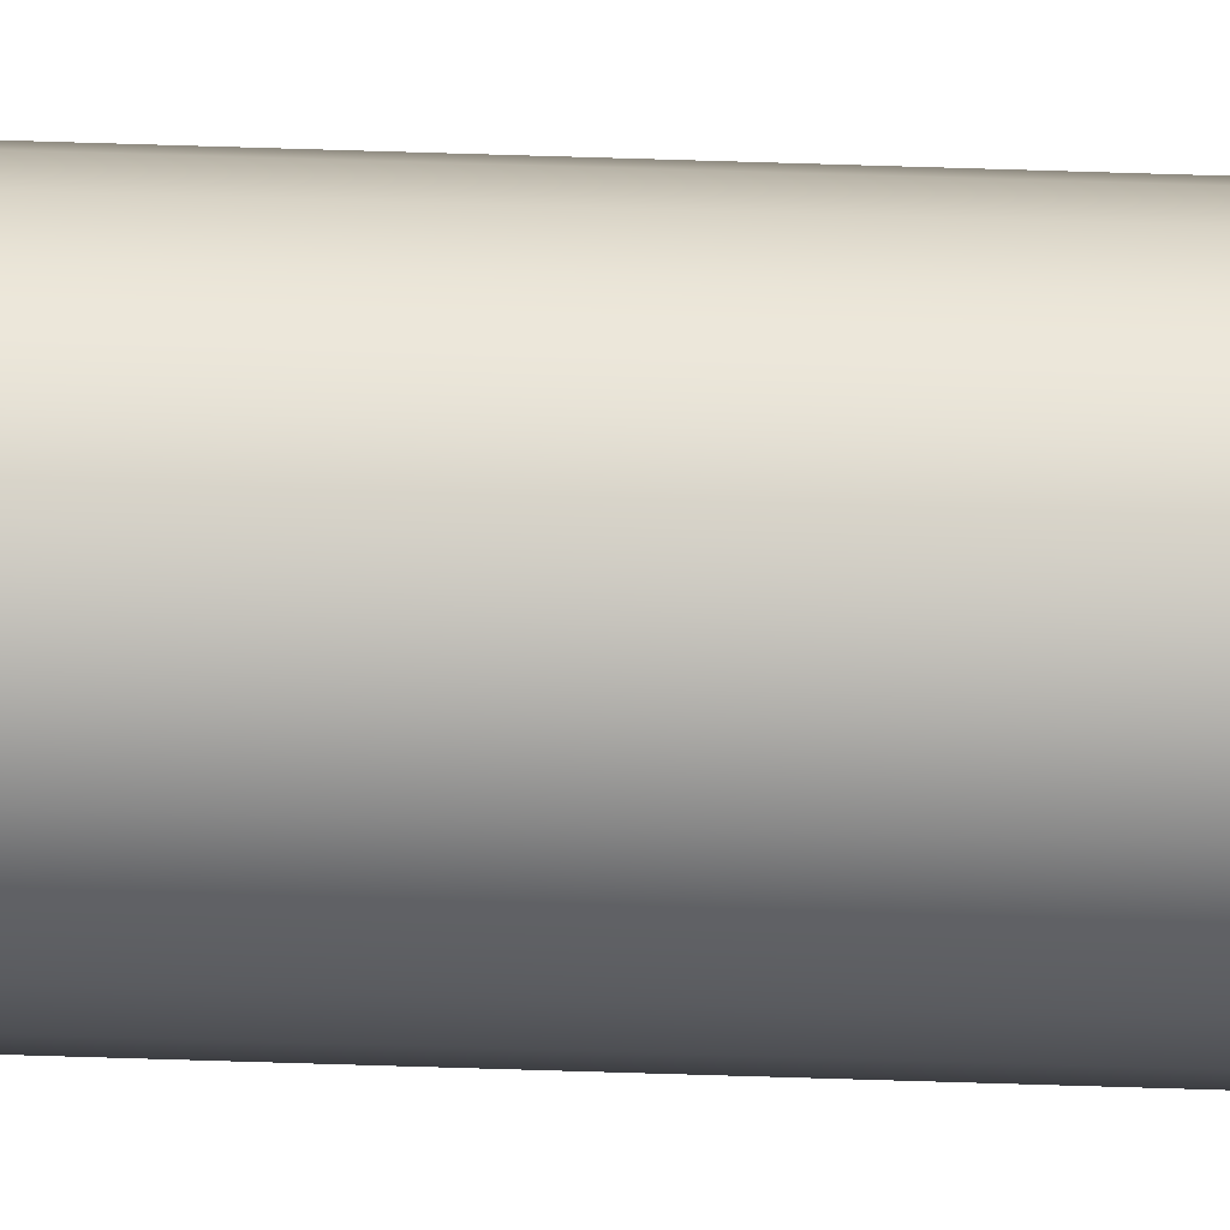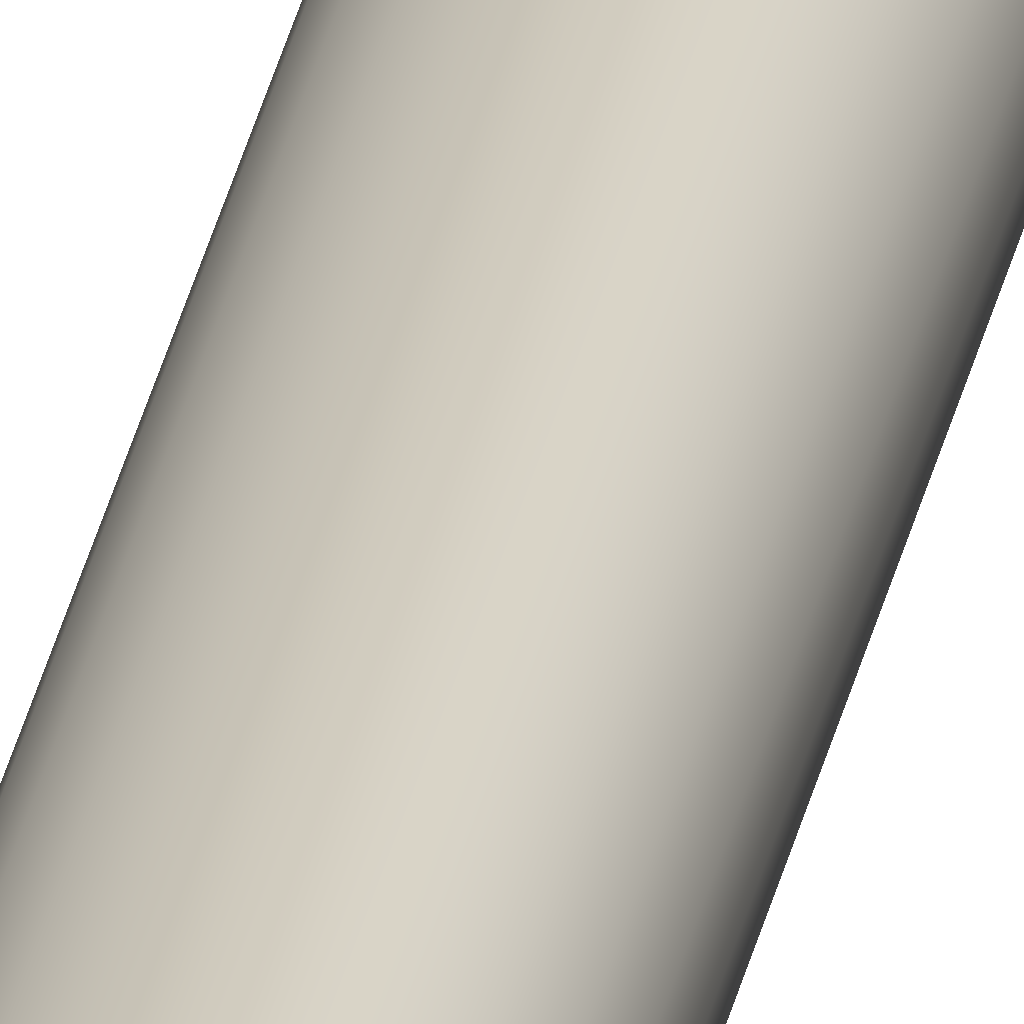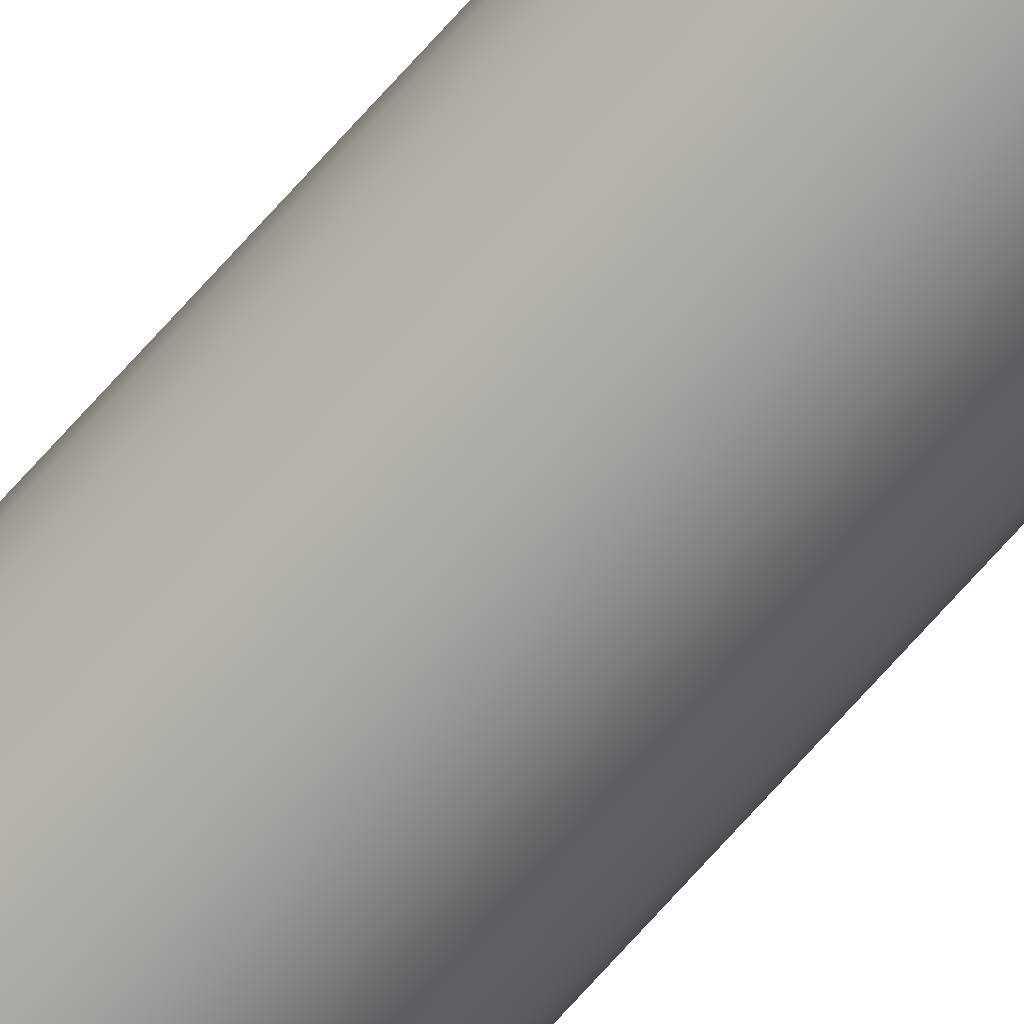
<metadata>
{"format":"obj","ext":"obj","renderer":"f3d","projection":"perspective","resolution":1024,"background":"white","views":[{"elev":-77.7,"azim":-91.7,"up":"+Y"},{"elev":22.6,"azim":-171.7,"up":"+Y"},{"elev":-67.3,"azim":-40.9,"up":"+Y"}]}
</metadata>
<code>
o mesh451/mesh451-geometry#mesh451-geometry
v 0.02673 0.01594 -0.2606
v 0.02673 0.015 -0.2606
v 0.02667 0.01547 -0.2606
v 0.02691 0.01638 -0.2606
v 0.02691 0.01456 -0.2606
v 0.0272 0.01675 -0.2606
v 0.0272 0.01418 -0.2606
v 0.02758 0.01704 -0.2606
v 0.02691 0.01638 0.1844
v 0.02673 0.01594 0.1844
v 0.02758 0.01389 -0.2606
v 0.02667 0.01547 0.1844
v 0.02673 0.015 0.1844
v 0.02801 0.01722 -0.2606
v 0.0272 0.01675 0.1844
v 0.02801 0.01371 -0.2606
v 0.02691 0.01456 0.1844
v 0.0272 0.01418 0.1844
v 0.02758 0.01704 0.1844
v 0.02758 0.01389 0.1844
v 0.02801 0.01371 0.1844
v 0.02801 0.01722 0.1844
v 0.02848 0.01728 -0.2606
v 0.02848 0.01365 -0.2606
v 0.02848 0.01365 0.1844
v 0.02848 0.01728 0.1844
v 0.02896 0.01722 -0.2606
v 0.02896 0.01371 -0.2606
v 0.02896 0.01371 0.1844
v 0.02896 0.01722 0.1844
v 0.02939 0.01704 -0.2606
v 0.02939 0.01389 -0.2606
v 0.02977 0.01675 -0.2606
v 0.02977 0.01418 -0.2606
v 0.02939 0.01389 0.1844
v 0.03006 0.01456 -0.2606
v 0.03006 0.01456 0.1844
v 0.02939 0.01704 0.1844
v 0.02977 0.01418 0.1844
v 0.02977 0.01675 0.1844
v 0.03006 0.01638 -0.2606
v 0.03024 0.015 0.1844
v 0.03006 0.01638 0.1844
v 0.03024 0.015 -0.2606
v 0.0303 0.01547 0.1844
v 0.03024 0.01594 -0.2606
v 0.0303 0.01547 -0.2606
v 0.03024 0.01594 0.1844
f 1 2 3
f 2 1 4
f 2 4 5
f 5 4 6
f 5 6 7
f 7 6 8
f 3 2 1
f 4 1 2
f 4 9 1
f 1 10 3
f 7 8 11
f 5 4 2
f 7 6 5
f 2 12 3
f 3 12 2
f 2 13 5
f 11 8 14
f 8 6 7
f 9 1 10
f 1 9 4
f 10 1 9
f 10 3 12
f 3 10 1
f 9 4 15
f 6 4 5
f 11 14 16
f 11 8 7
f 14 8 11
f 13 2 12
f 12 3 10
f 12 2 13
f 13 5 17
f 5 13 2
f 17 5 13
f 17 7 18
f 7 17 5
f 18 7 17
f 5 17 7
f 4 15 6
f 6 15 4
f 15 8 6
f 6 8 15
f 19 14 8
f 13 10 12
f 10 17 9
f 12 10 13
f 15 4 9
f 9 18 15
f 15 20 19
f 19 21 22
f 9 17 10
f 15 18 9
f 19 20 15
f 8 15 19
f 19 15 8
f 22 19 14
f 16 23 24
f 16 14 11
f 24 23 16
f 21 11 16
f 16 11 21
f 25 16 24
f 24 16 25
f 20 7 11
f 11 7 20
f 10 13 17
f 9 17 18
f 17 13 10
f 18 17 9
f 14 19 22
f 8 14 19
f 22 23 14
f 15 18 20
f 19 20 21
f 20 18 15
f 21 20 19
f 22 21 25
f 22 25 26
f 22 21 19
f 25 21 22
f 26 25 22
f 16 14 23
f 24 23 27
f 23 14 16
f 27 23 24
f 11 21 20
f 20 21 11
f 16 25 21
f 21 25 16
f 28 25 24
f 24 25 28
f 7 20 18
f 18 20 7
f 23 22 26
f 26 22 23
f 14 23 22
f 26 25 29
f 29 25 26
f 26 29 30
f 24 27 28
f 23 30 27
f 25 28 29
f 29 28 25
f 28 31 32
f 32 33 34
f 28 27 24
f 32 31 28
f 34 33 32
f 32 29 28
f 28 29 32
f 34 35 32
f 32 35 34
f 36 34 37
f 30 23 26
f 26 23 30
f 30 29 35
f 38 35 39
f 35 29 30
f 39 35 38
f 38 27 30
f 30 27 38
f 30 35 38
f 40 39 38
f 27 30 23
f 29 32 35
f 35 32 29
f 35 34 39
f 39 34 35
f 34 37 39
f 28 27 31
f 32 31 33
f 31 27 28
f 33 31 32
f 34 33 41
f 41 33 34
f 34 41 36
f 37 34 36
f 39 37 34
f 37 42 36
f 30 29 26
f 38 35 30
f 38 39 40
f 40 39 37
f 37 39 40
f 27 38 31
f 31 38 27
f 40 37 43
f 43 37 42
f 43 37 40
f 42 37 43
f 36 42 37
f 44 45 42
f 33 41 40
f 36 41 46
f 44 46 47
f 46 41 36
f 36 46 44
f 36 41 34
f 44 46 36
f 42 36 44
f 44 36 42
f 45 44 47
f 42 45 44
f 47 44 45
f 40 31 38
f 38 31 40
f 43 42 48
f 31 40 33
f 33 40 31
f 48 42 45
f 48 42 43
f 45 42 48
f 41 46 43
f 41 40 43
f 40 41 33
f 43 40 41
f 47 46 44
f 47 48 45
f 45 48 47
f 46 43 48
f 48 47 46
f 46 47 48
f 43 46 41
f 48 43 46

</code>
